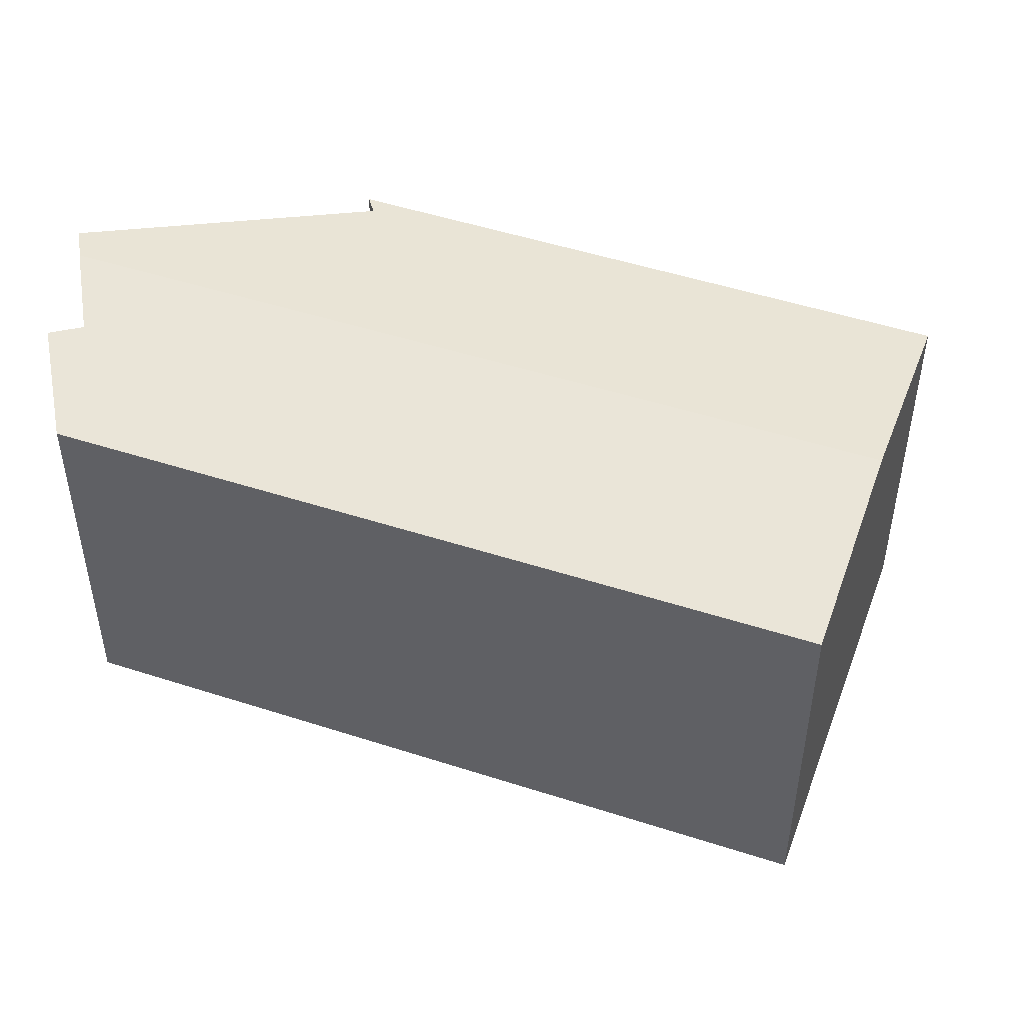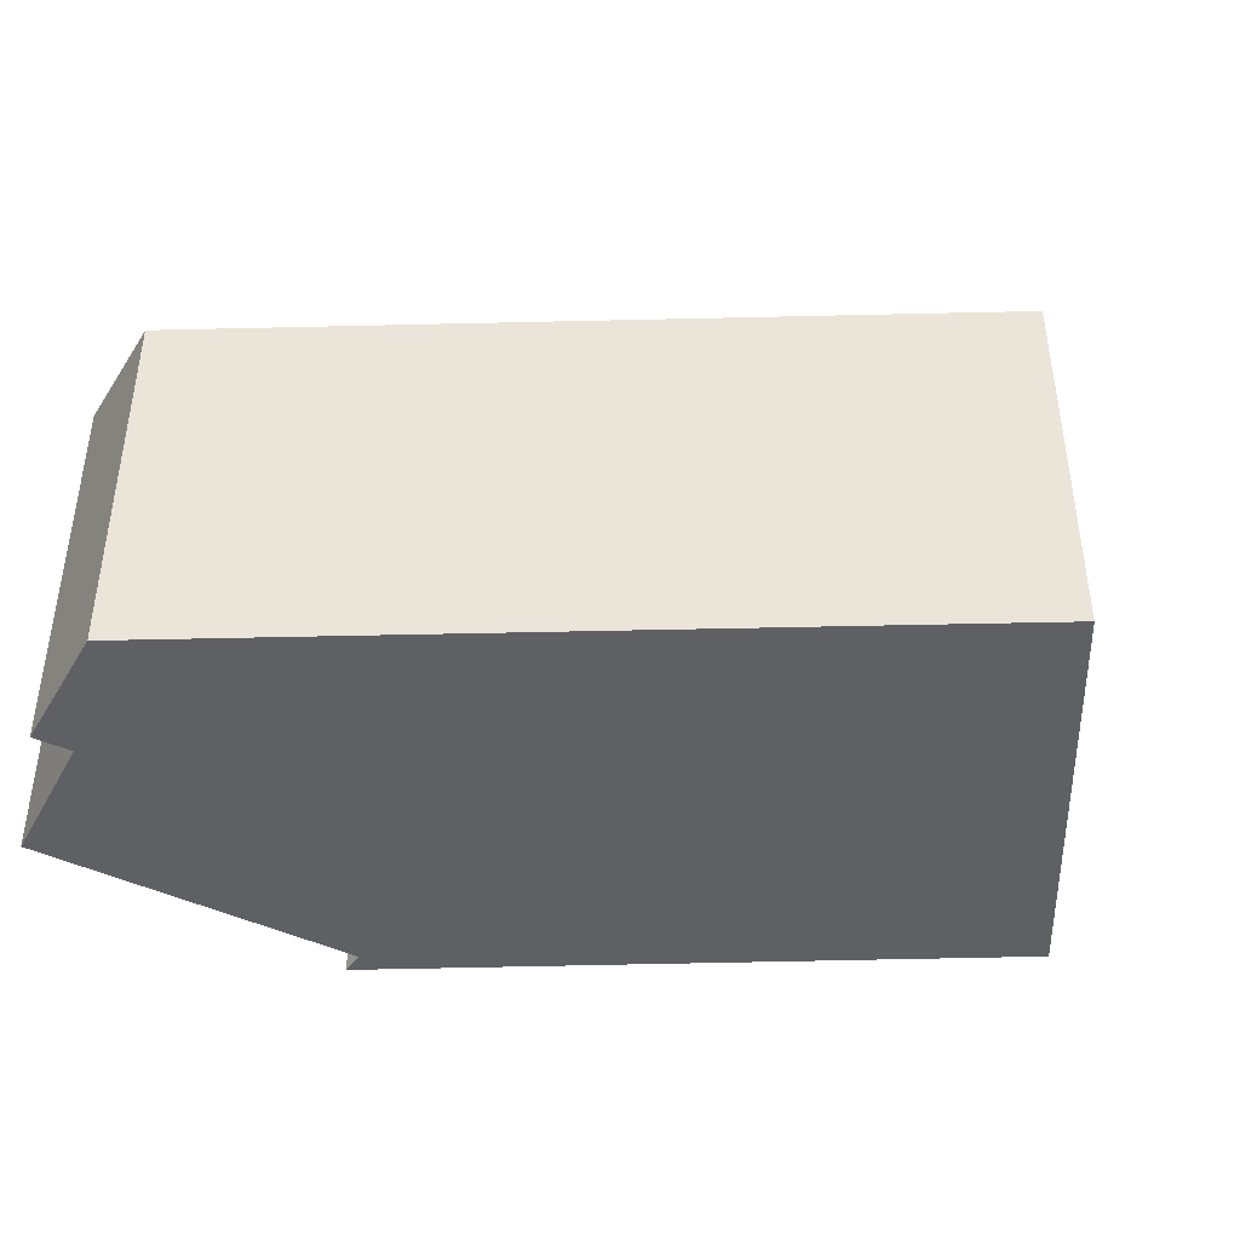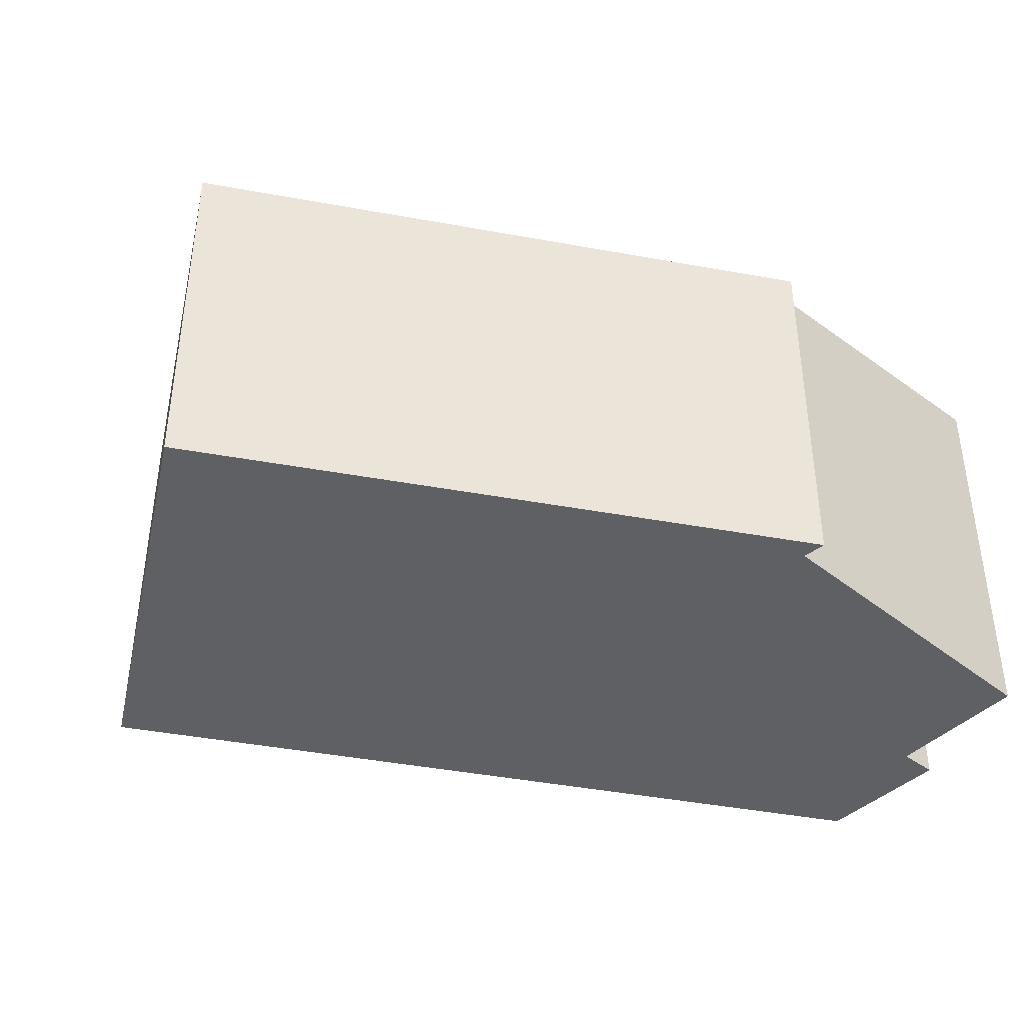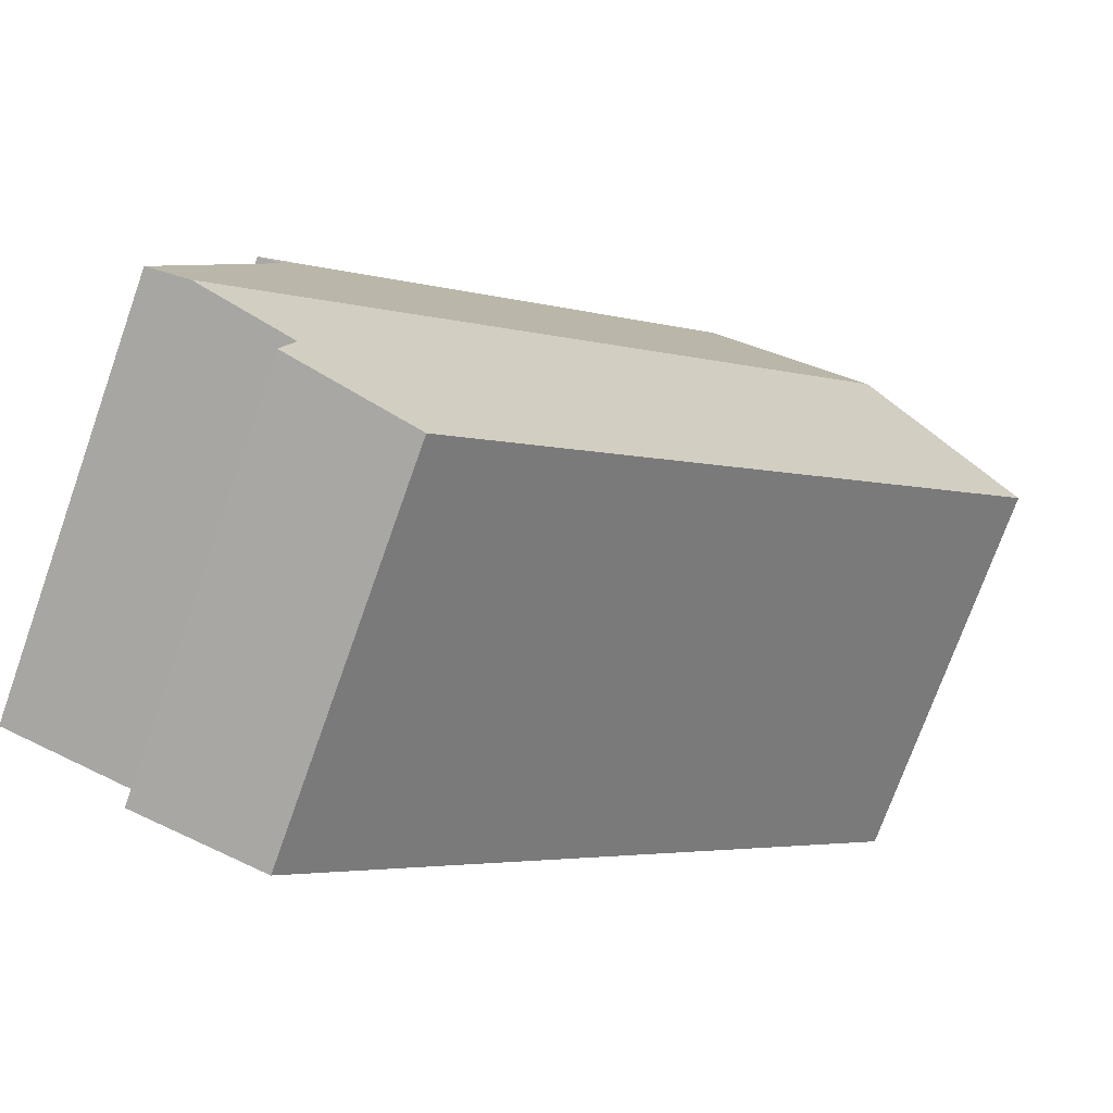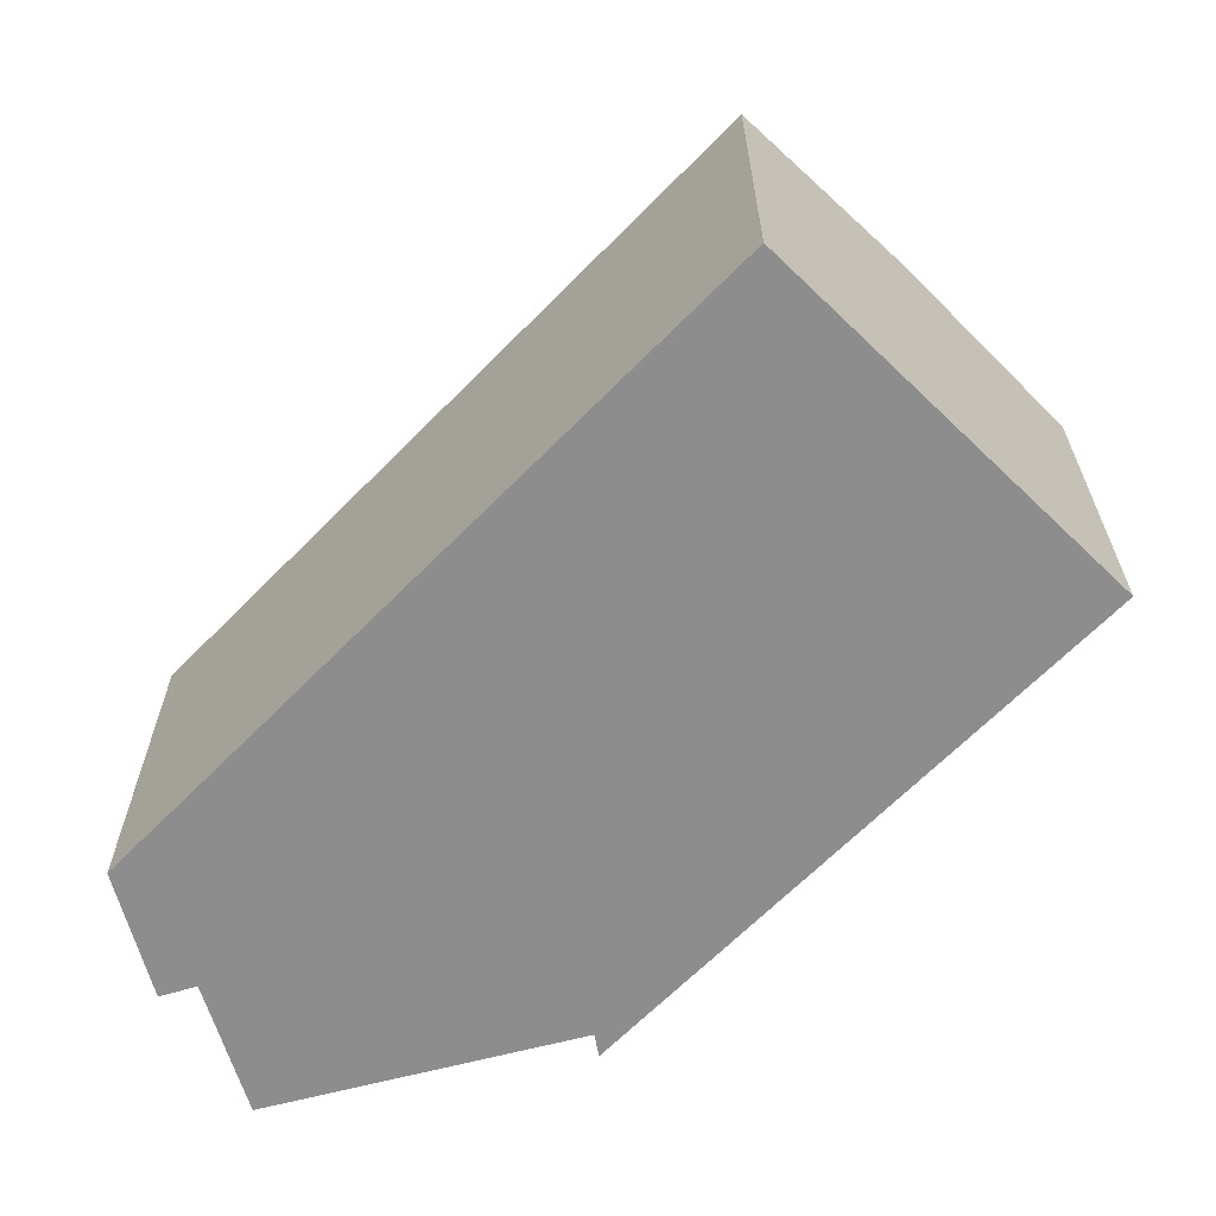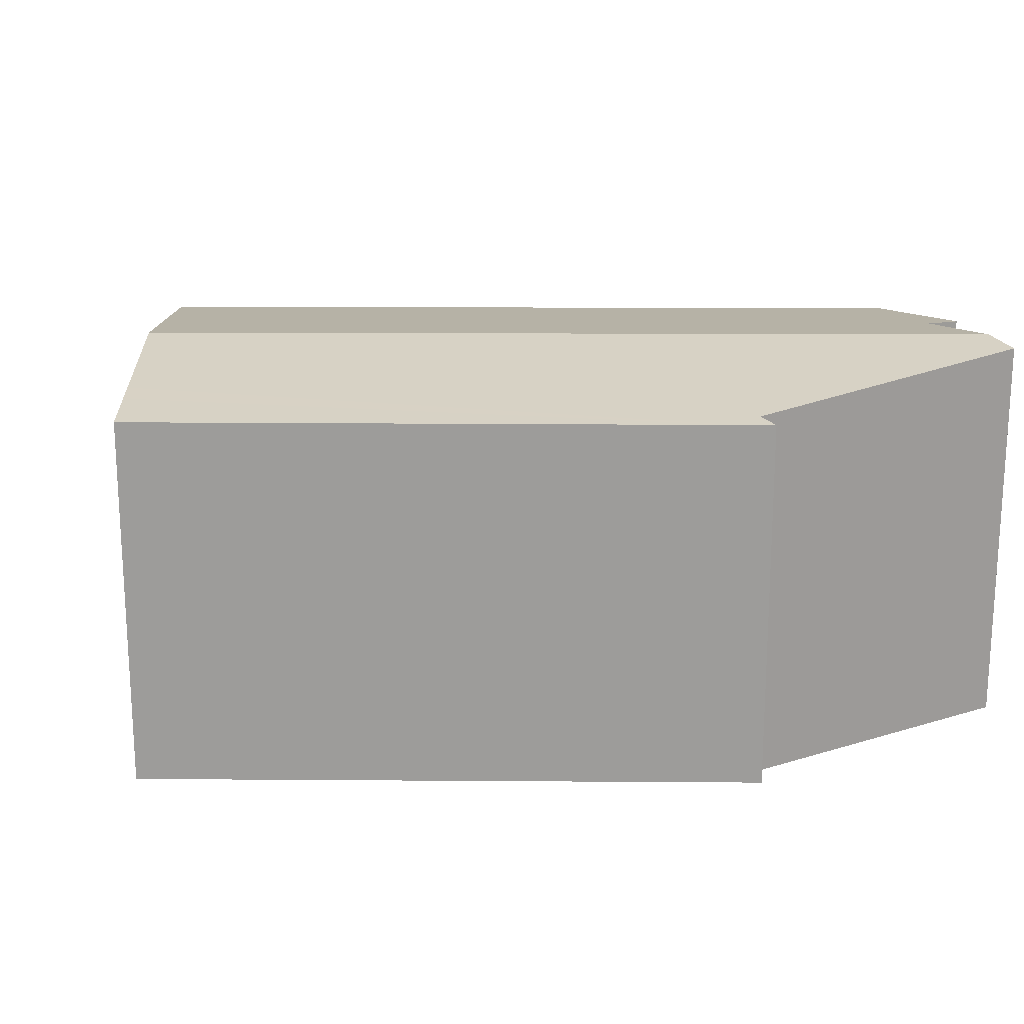
<metadata>
{"format":"obj","ext":"obj","renderer":"f3d","projection":"perspective","resolution":1024,"background":"white","views":[{"elev":48.9,"azim":-117.0,"up":"+Y"},{"elev":-43.9,"azim":-135.2,"up":"+Y"},{"elev":-42.5,"azim":30.6,"up":"+Y"},{"elev":-73.9,"azim":160.4,"up":"+Z"},{"elev":-64.6,"azim":-91.1,"up":"+Y"},{"elev":19.9,"azim":43.7,"up":"+Y"}]}
</metadata>
<code>
v  2.64 7.247 2.826
v  9.007 6.724 -8.46
v  0 6.724 4.117e-16
v  13.94 7.247 -7.791
v  12.29 7.04 -8.336
v  10.25 6.724 -9.631
v  12.49 6.996 -8.974
v  13.04 6.721 -1.606
v  4.61 6.856 4.936
v  5.261 6.727 5.633
v  4.301 6.918 4.605
v  13.07 6.767 -2.106
v  13.48 6.721 -2.022
v  13.17 6.756 -2.086
v  14.63 7.161 -7.564
v  13.07 1.29e-16 -2.106
v  13.48 1.238e-16 -2.022
v  13.17 1.277e-16 -2.086
v  14.63 4.632e-16 -7.564
v  12.29 5.104e-16 -8.336
v  13.94 4.771e-16 -7.791
v  12.49 5.495e-16 -8.974
v  10.25 5.897e-16 -9.631
v  0 0 0
v  9.007 5.18e-16 -8.46
v  2.64 -1.73e-16 2.826
v  4.61 -3.022e-16 4.936
v  5.261 -3.449e-16 5.633
v  4.301 -2.82e-16 4.605
v  13.04 9.834e-17 -1.606
g defaultobject
f 1 2 3
f 2 1 4
f 2 4 5
f 2 5 6
f 7 6 5
f 8 9 10
f 9 8 11
f 11 8 1
f 1 8 12
f 1 12 4
f 12 8 13
f 12 13 14
f 4 12 15
f 14 16 12
f 16 14 13
f 16 13 17
f 16 17 18
f 15 5 4
f 5 15 19
f 5 19 20
f 20 19 21
f 22 6 7
f 6 22 23
f 23 2 6
f 2 23 3
f 3 23 24
f 24 23 25
f 12 19 15
f 19 12 16
f 20 7 5
f 7 20 22
f 24 1 3
f 1 24 11
f 11 24 9
f 9 24 10
f 10 24 26
f 10 26 27
f 10 27 28
f 27 26 29
f 28 8 10
f 8 28 30
f 8 30 13
f 13 30 17
f 22 20 23
f 19 16 21
f 25 26 24
f 26 25 29
f 29 25 27
f 27 25 28
f 28 25 30
f 30 25 23
f 30 23 20
f 30 20 16
f 16 20 21
f 30 16 18
f 30 18 17

</code>
